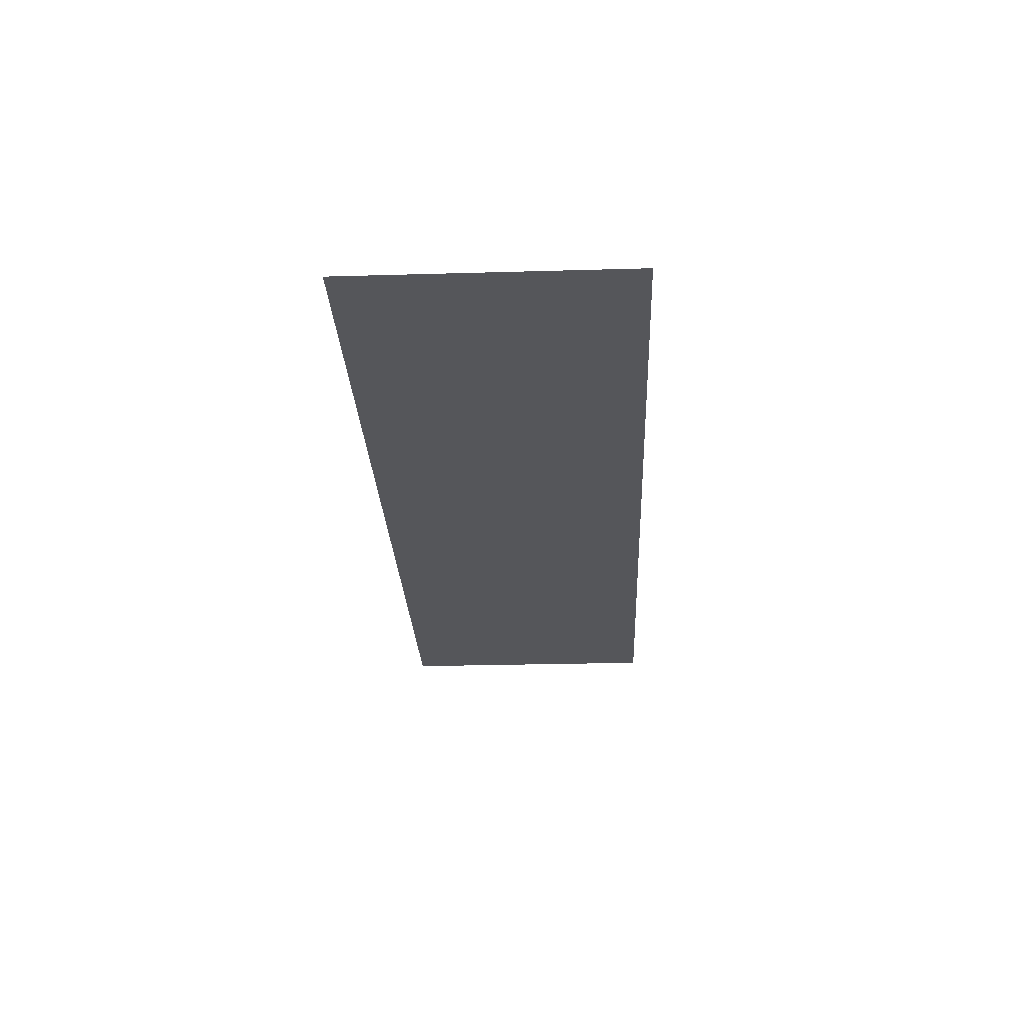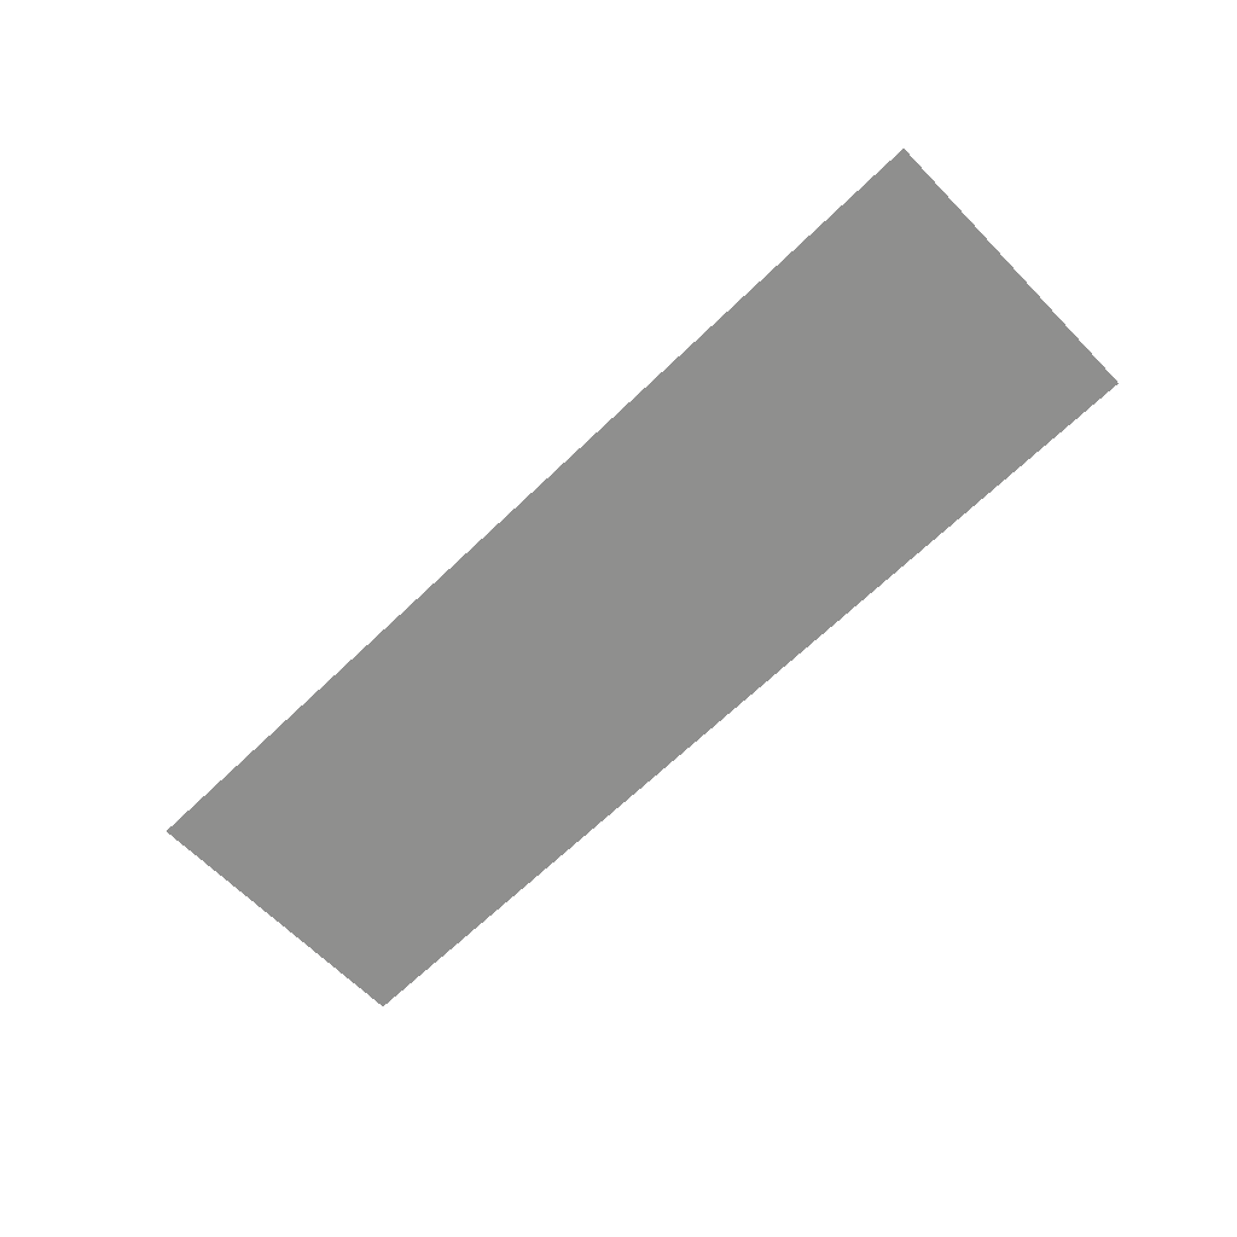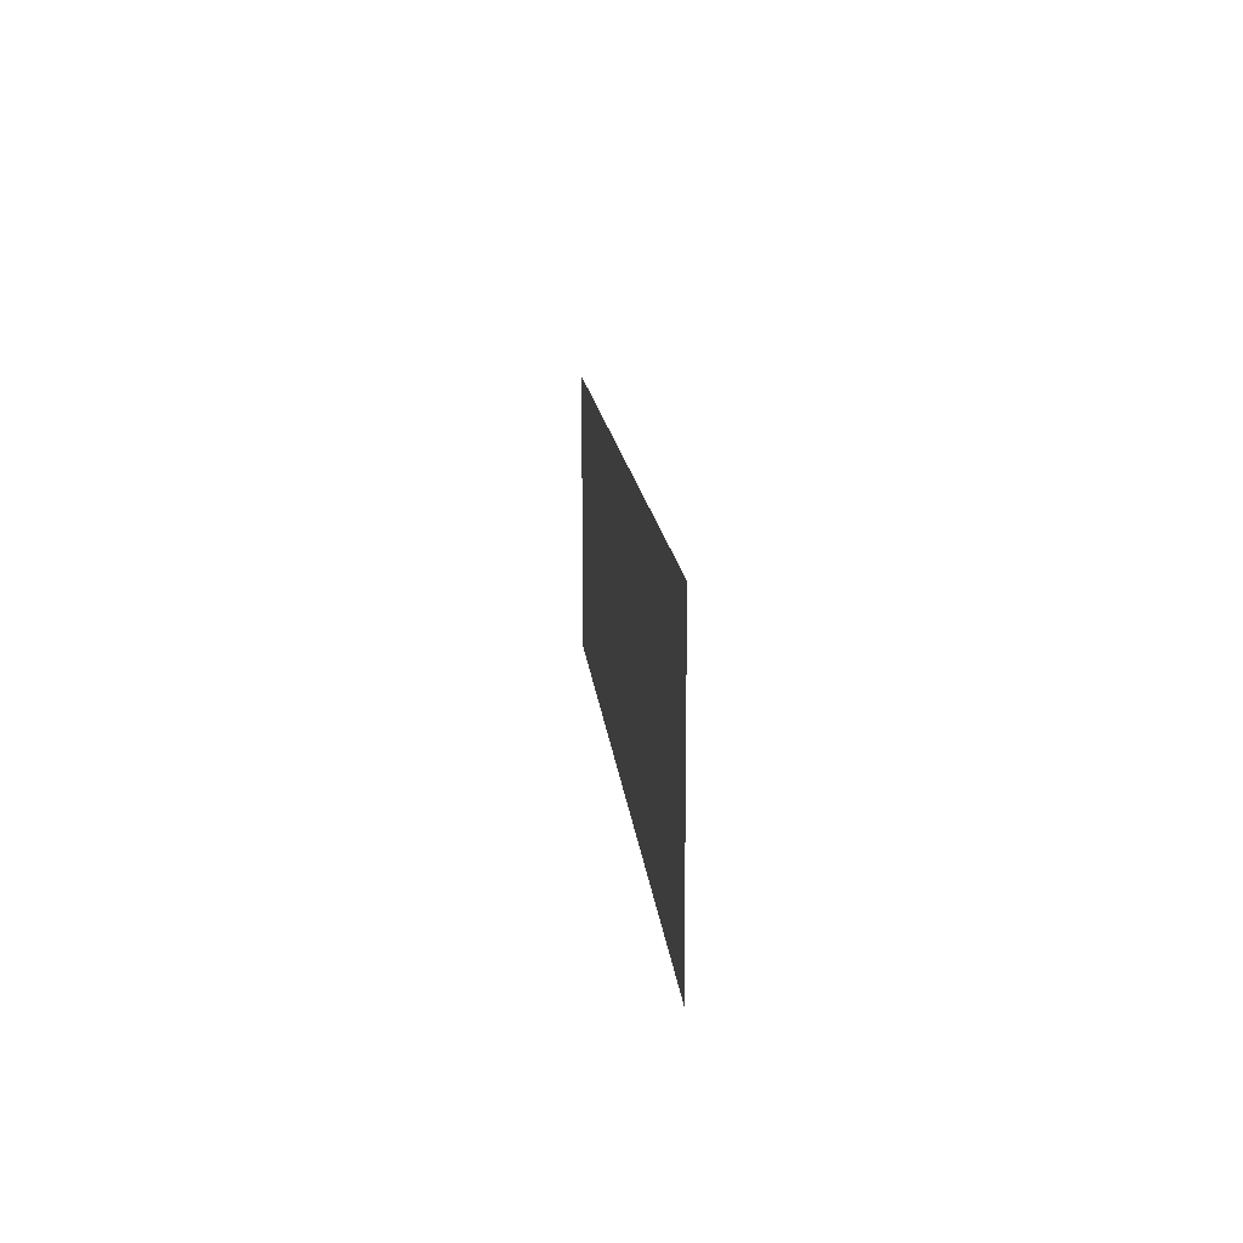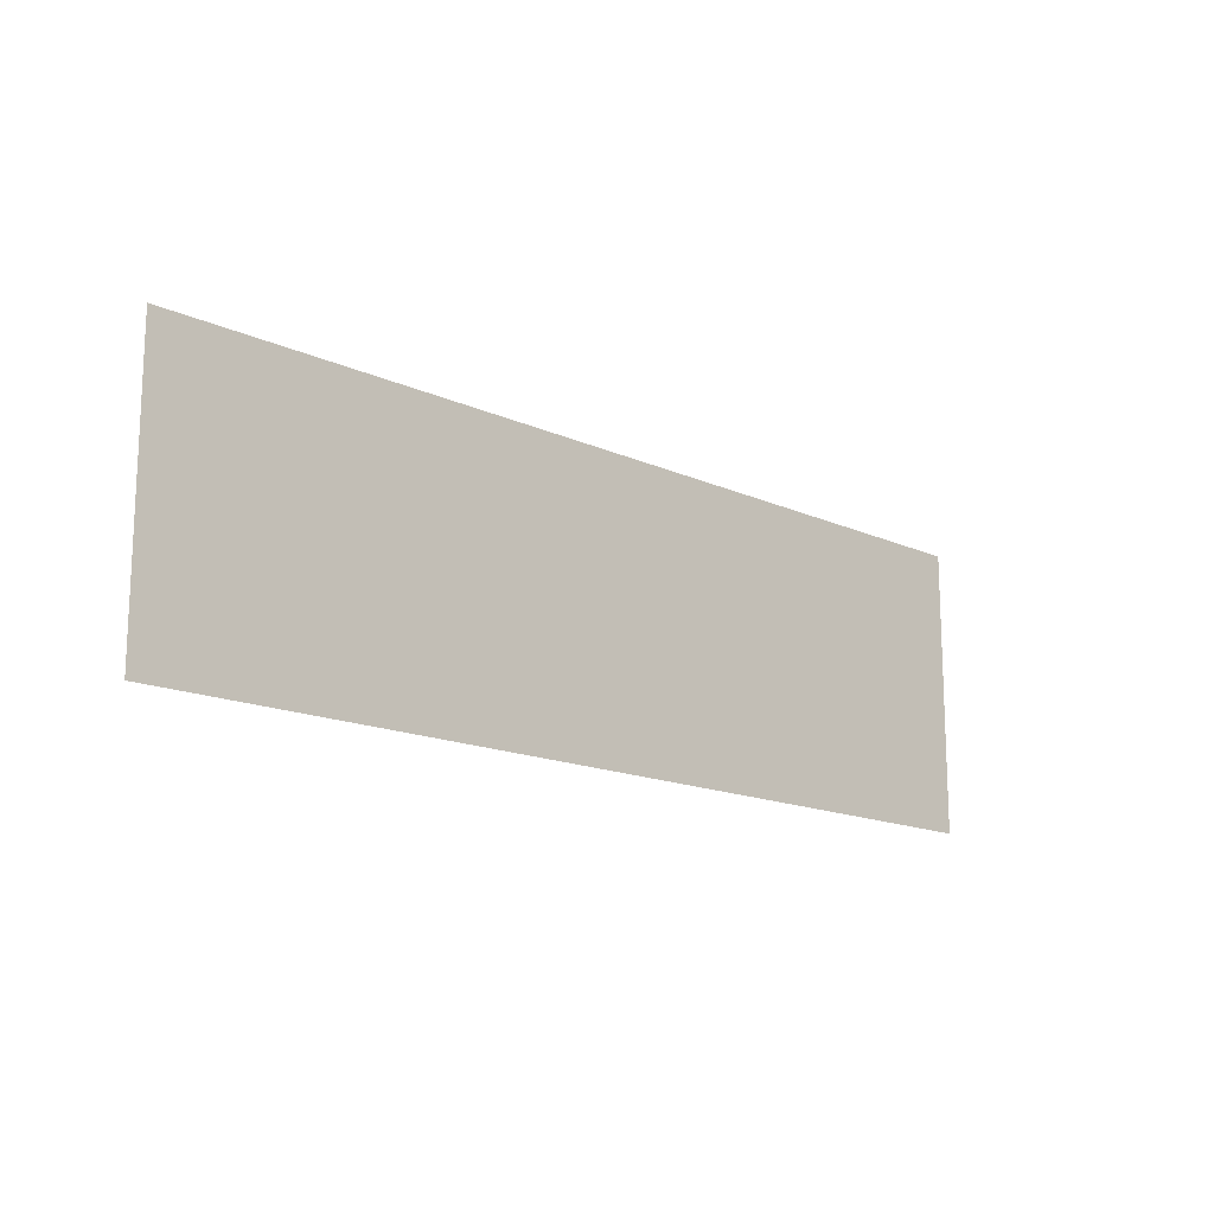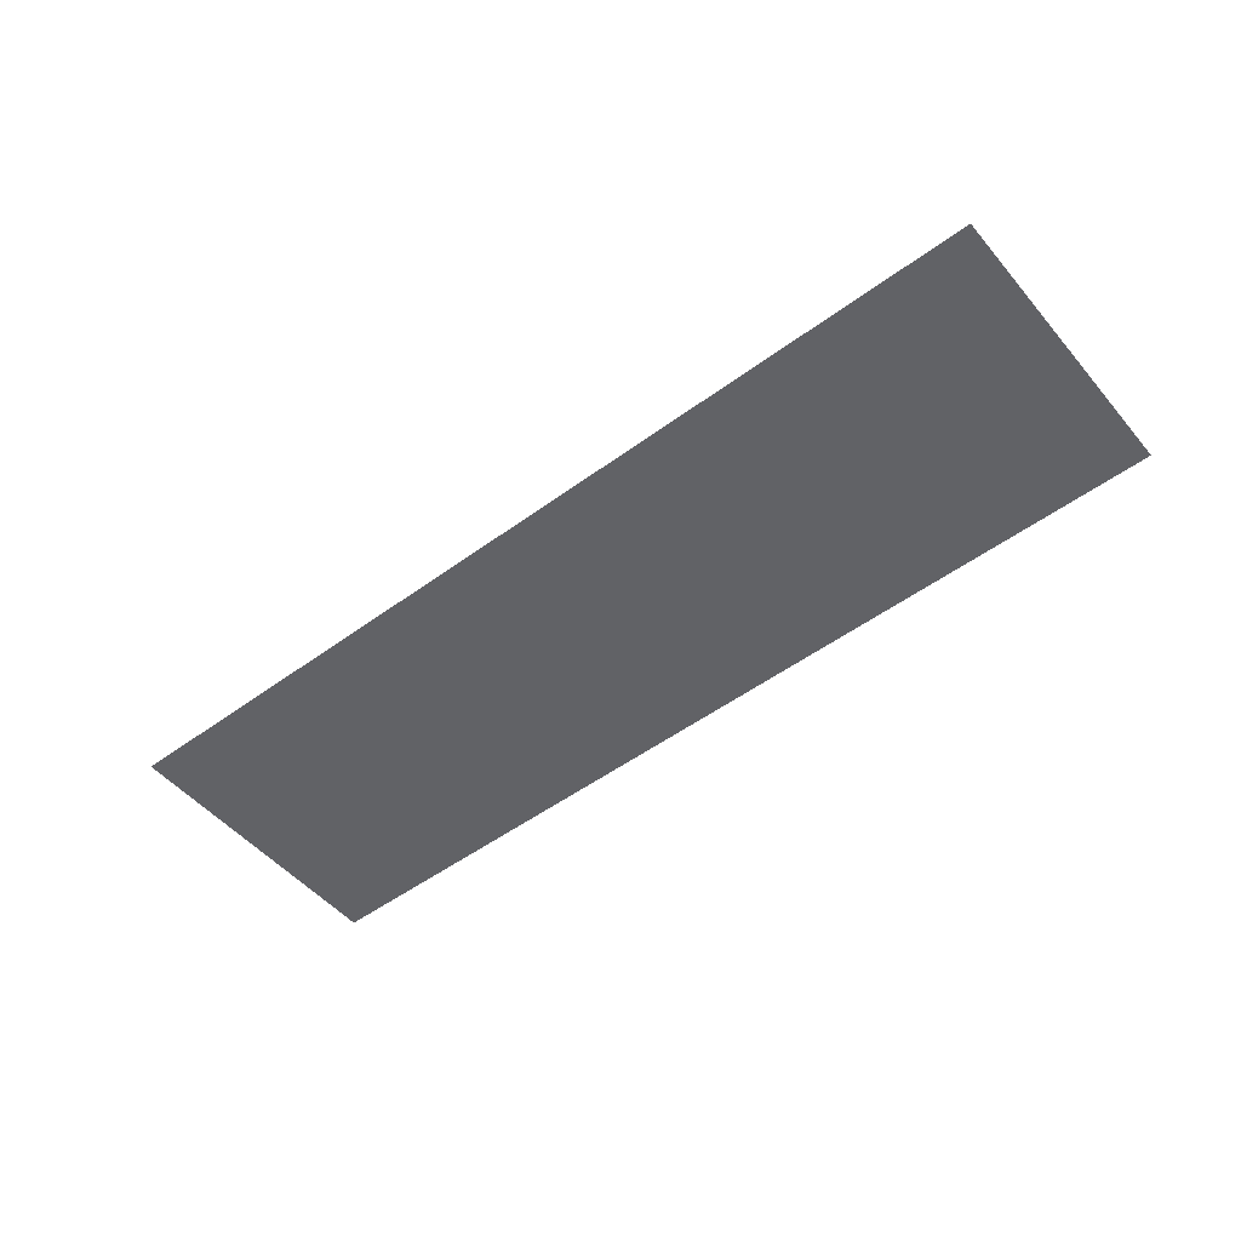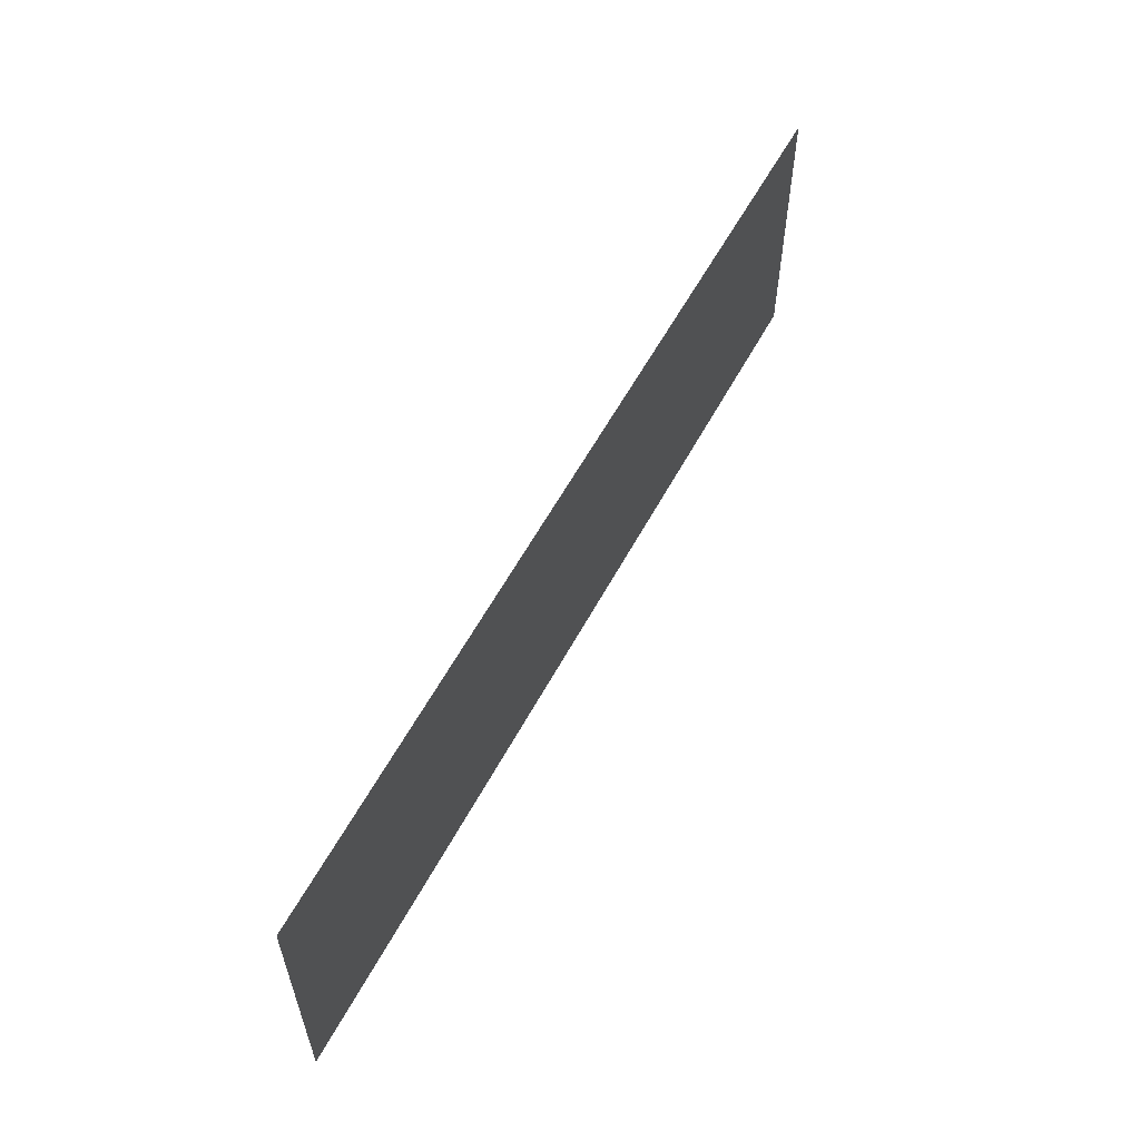
<metadata>
{"format":"obj","ext":"obj","renderer":"f3d","projection":"perspective","resolution":1024,"background":"white","views":[{"elev":-26.1,"azim":92.6,"up":"+Z"},{"elev":-65.1,"azim":-135.7,"up":"+Z"},{"elev":14.0,"azim":-95.0,"up":"+Y"},{"elev":-15.3,"azim":-44.0,"up":"+Y"},{"elev":-50.7,"azim":38.8,"up":"+Z"},{"elev":57.8,"azim":118.0,"up":"+Y"}]}
</metadata>
<code>
o walls_Plane.006_walls_Plane.001
v 23.15 14.05 23.15
v -23.15 14.05 23.15
v 23.15 -2e-05 23.15
v -23.15 -2e-05 23.15
f 3 4 2 1

</code>
